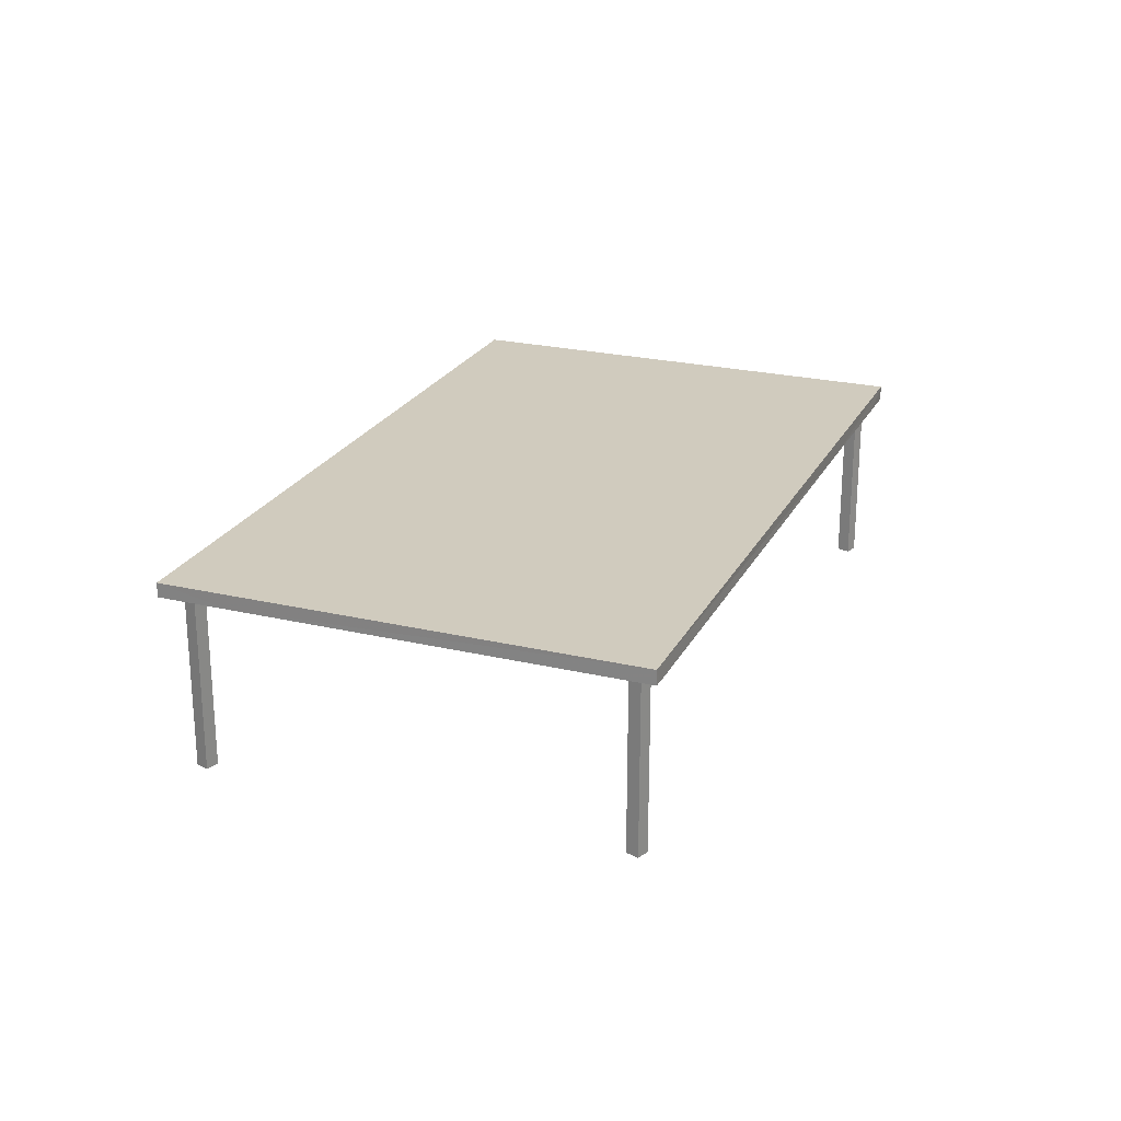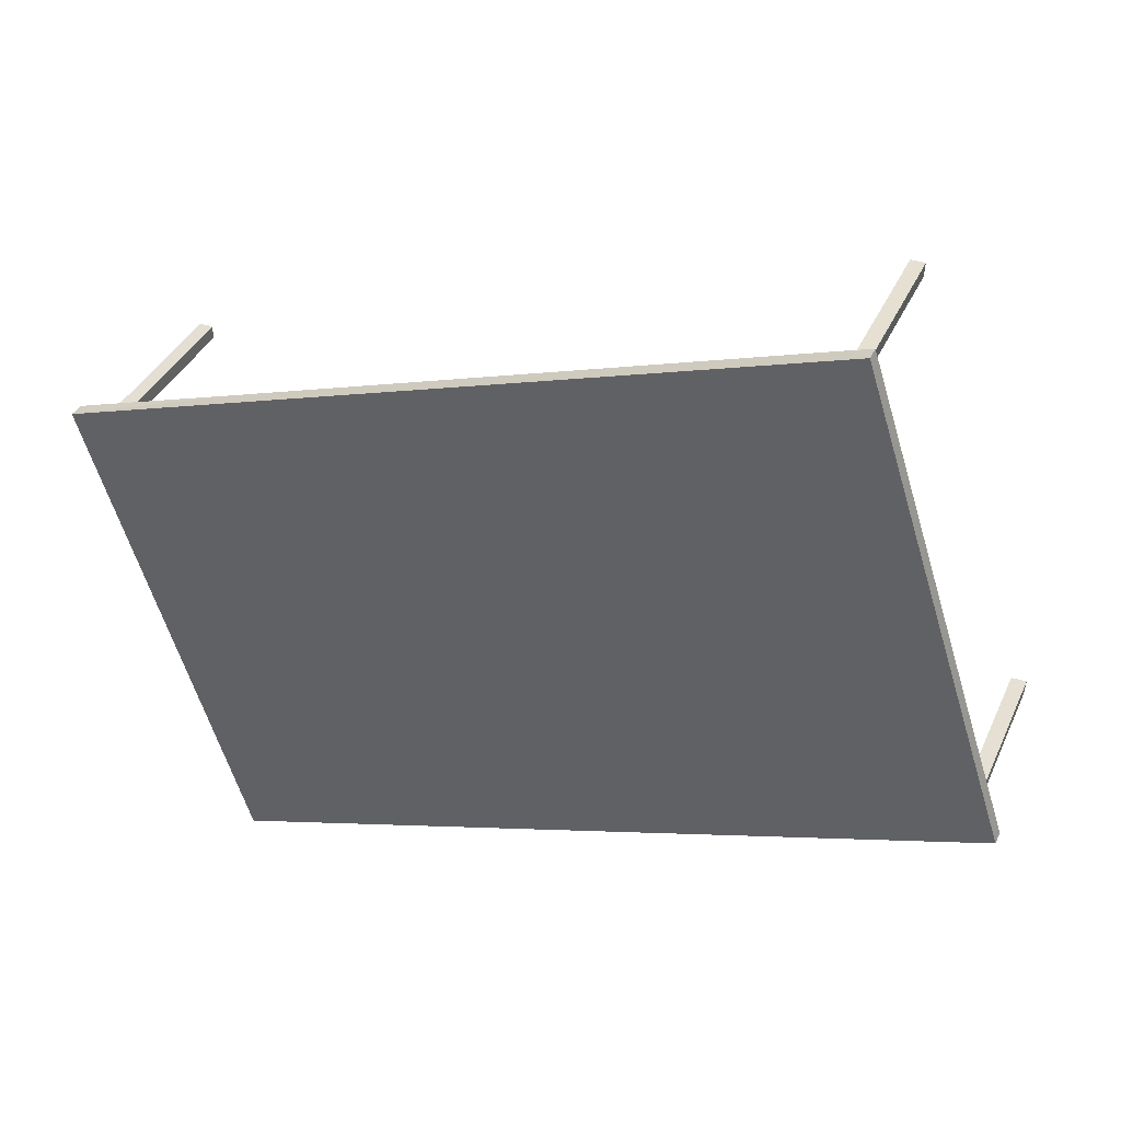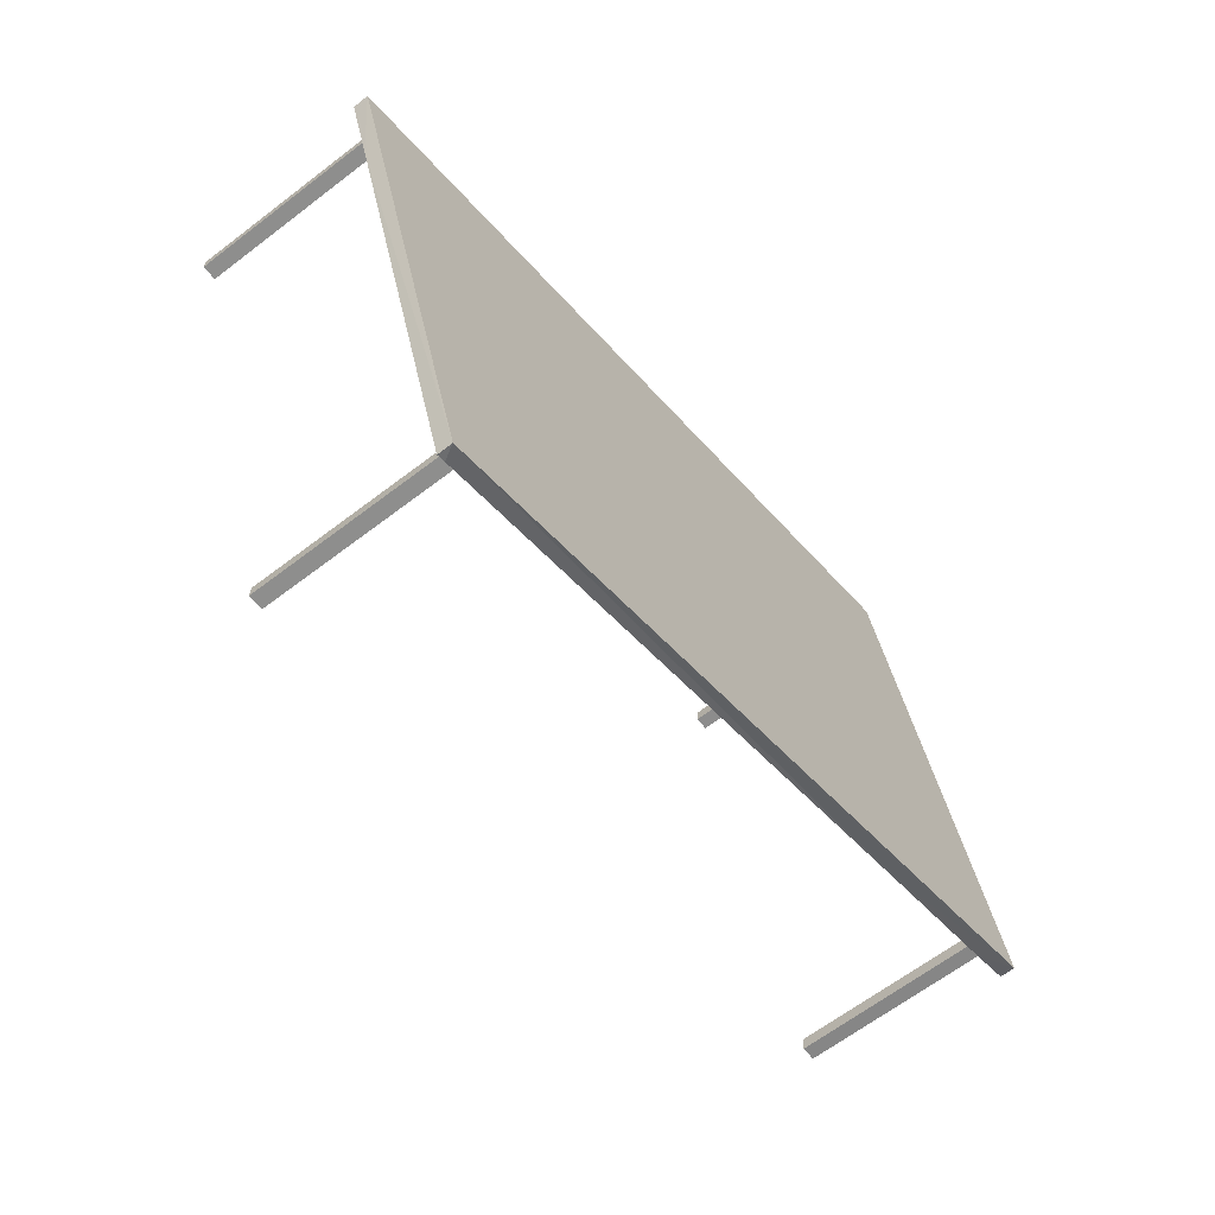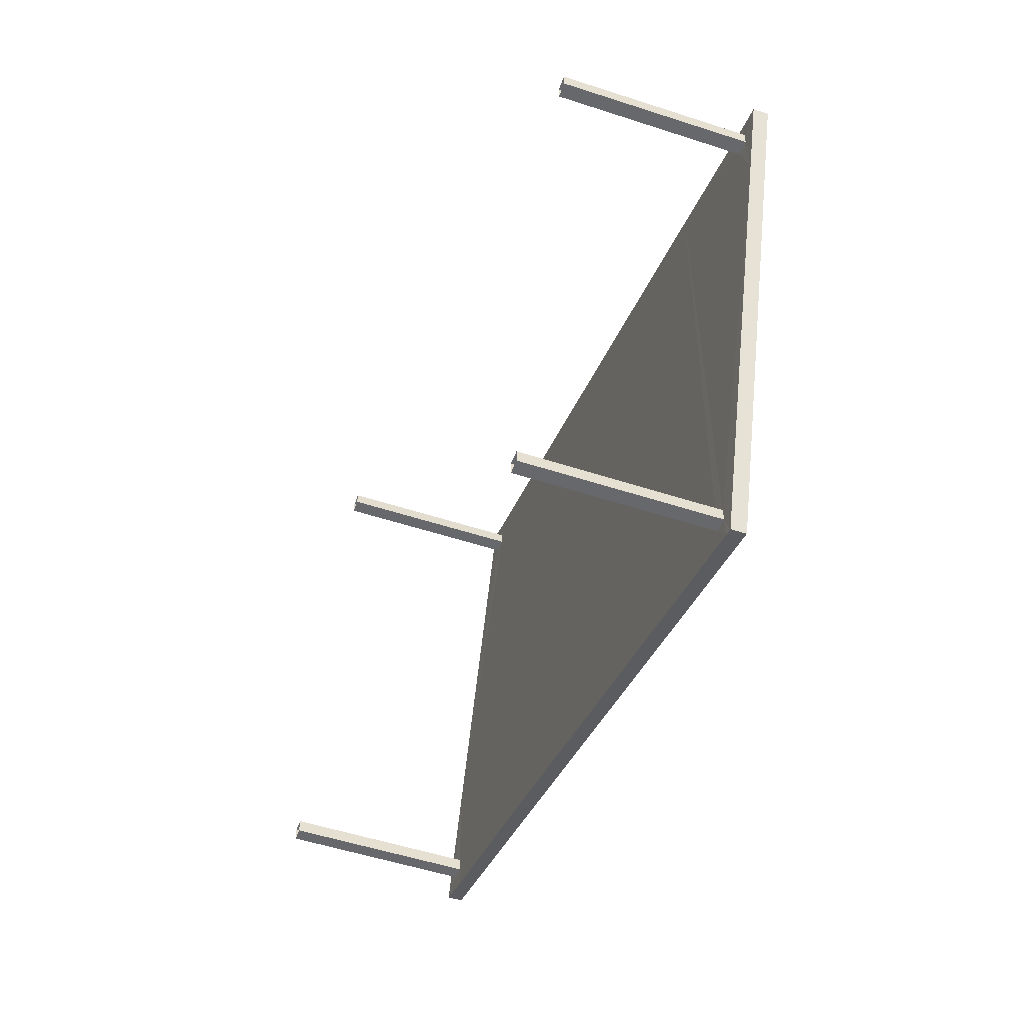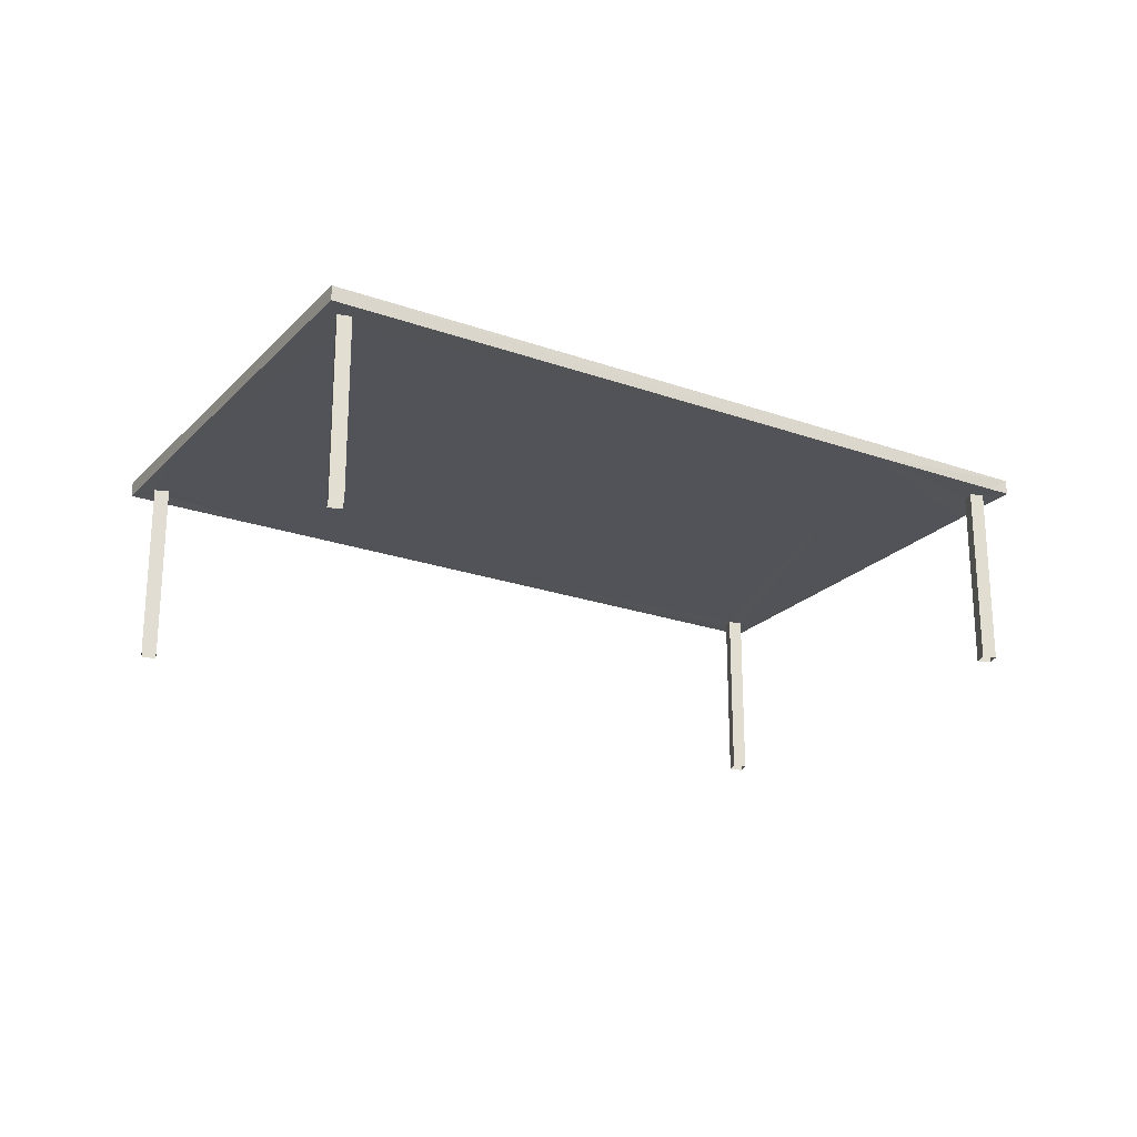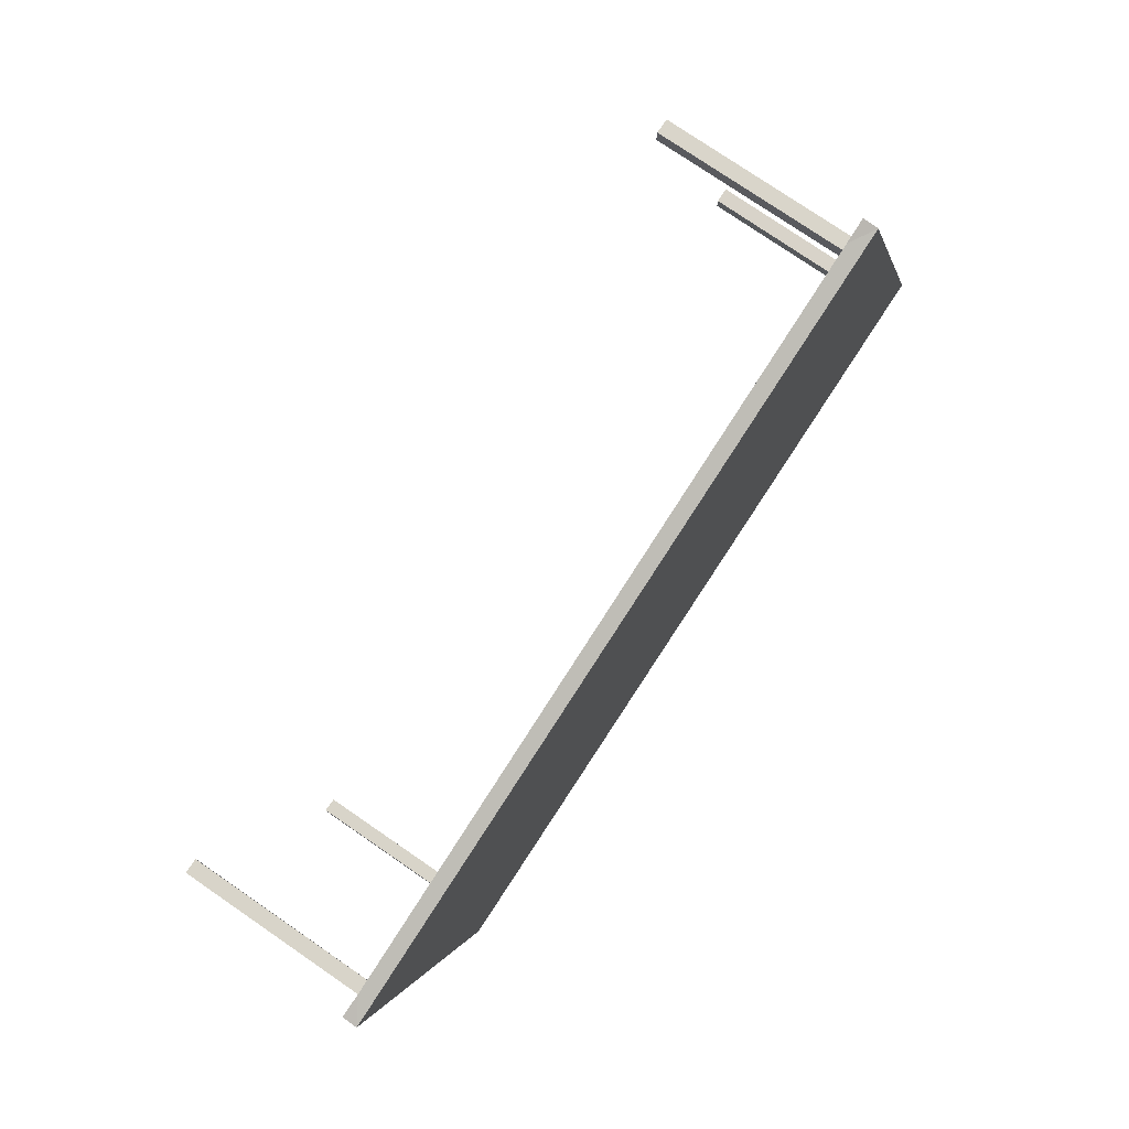
<metadata>
{"format":"obj","ext":"obj","renderer":"f3d","projection":"perspective","resolution":1024,"background":"white","views":[{"elev":23.6,"azim":-50.4,"up":"+Z"},{"elev":37.3,"azim":22.4,"up":"+Y"},{"elev":-64.1,"azim":-52.2,"up":"+Y"},{"elev":-52.4,"azim":-109.4,"up":"+Y"},{"elev":-22.6,"azim":166.6,"up":"+Z"},{"elev":76.2,"azim":-55.4,"up":"+Y"}]}
</metadata>
<code>
v -8.814e+04 -1.004e+05 3.012
v -8.814e+04 -1.004e+05 3.012
v -8.814e+04 -1.004e+05 3.012
v -8.814e+04 -1.004e+05 3.012
v -8.814e+04 -1.004e+05 3.012
v -8.814e+04 -1.004e+05 3.012
v -8.814e+04 -1.004e+05 3.012
v -8.814e+04 -1.004e+05 3.012
v -8.813e+04 -1.004e+05 3.013
v -8.814e+04 -1.004e+05 3.013
v -8.814e+04 -1.004e+05 3.013
v -8.813e+04 -1.004e+05 3.013
v -8.814e+04 -1.004e+05 3.013
v -8.814e+04 -1.004e+05 3.013
v -8.814e+04 -1.004e+05 3.013
v -8.814e+04 -1.004e+05 3.013
v -8.814e+04 -1.004e+05 4.886
v -8.814e+04 -1.004e+05 4.886
v -8.814e+04 -1.004e+05 4.886
v -8.814e+04 -1.004e+05 4.886
v -8.814e+04 -1.004e+05 4.886
v -8.814e+04 -1.004e+05 4.886
v -8.814e+04 -1.004e+05 4.886
v -8.814e+04 -1.004e+05 4.886
v -8.814e+04 -1.004e+05 4.887
v -8.814e+04 -1.004e+05 4.887
v -8.814e+04 -1.004e+05 4.887
v -8.814e+04 -1.004e+05 4.887
v -8.814e+04 -1.004e+05 4.887
v -8.814e+04 -1.004e+05 4.887
v -8.814e+04 -1.004e+05 4.886
v -8.814e+04 -1.004e+05 4.886
v -8.814e+04 -1.004e+05 4.886
v -8.814e+04 -1.004e+05 4.887
v -8.814e+04 -1.004e+05 4.887
v -8.814e+04 -1.004e+05 4.887
v -8.814e+04 -1.004e+05 4.887
v -8.814e+04 -1.004e+05 4.886
v -8.814e+04 -1.004e+05 4.886
v -8.814e+04 -1.004e+05 4.886
v -8.814e+04 -1.004e+05 4.887
v -8.813e+04 -1.004e+05 4.887
v -8.813e+04 -1.004e+05 4.887
v -8.813e+04 -1.004e+05 4.887
v -8.814e+04 -1.004e+05 5.036
v -8.813e+04 -1.004e+05 5.037
v -8.814e+04 -1.004e+05 5.036
v -8.814e+04 -1.004e+05 5.037
f 1 2 3
f 4 1 3
f 5 6 7
f 8 5 7
f 9 10 11
f 9 12 10
f 13 14 15
f 13 16 14
f 17 18 19
f 20 19 21
f 19 18 21
f 20 21 22
f 18 17 23
f 22 23 24
f 25 20 26
f 23 17 24
f 27 25 28
f 20 24 26
f 28 25 26
f 20 22 24
f 27 29 30
f 30 24 31
f 32 33 24
f 27 28 29
f 24 33 31
f 34 26 24
f 30 29 34
f 30 34 24
f 30 31 35
f 36 30 37
f 33 32 38
f 38 32 39
f 40 38 39
f 31 40 35
f 40 39 35
f 37 30 41
f 41 30 35
f 37 42 36
f 42 43 36
f 41 35 44
f 35 43 44
f 44 43 42
f 45 46 47
f 45 48 46
f 24 17 45
f 47 32 24
f 17 19 45
f 39 32 47
f 47 24 45
f 43 35 46
f 35 39 47
f 46 35 47
f 30 36 46
f 48 27 30
f 36 43 46
f 25 27 48
f 48 30 46
f 19 20 45
f 20 25 48
f 20 48 45
f 18 4 3
f 18 23 4
f 22 1 4
f 23 22 4
f 22 2 1
f 22 21 2
f 18 3 2
f 21 18 2
f 38 8 7
f 33 38 7
f 38 5 8
f 38 40 5
f 31 6 5
f 40 31 5
f 31 7 6
f 31 33 7
f 44 9 11
f 41 44 11
f 44 12 9
f 44 42 12
f 42 10 12
f 42 37 10
f 41 11 10
f 37 41 10
f 26 13 15
f 26 34 13
f 29 16 13
f 34 29 13
f 29 14 16
f 29 28 14
f 26 15 14
f 28 26 14

</code>
